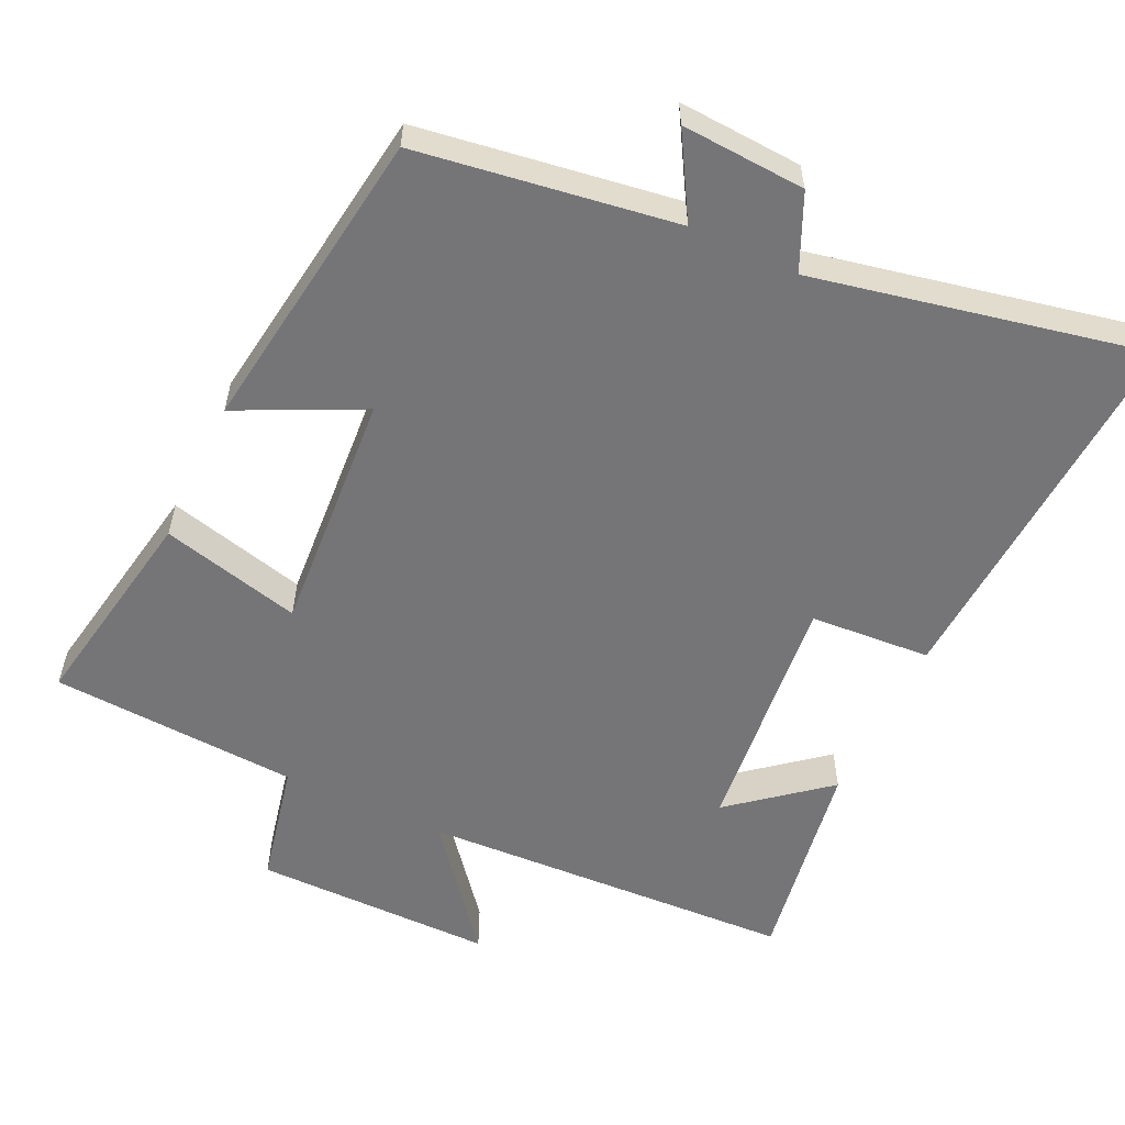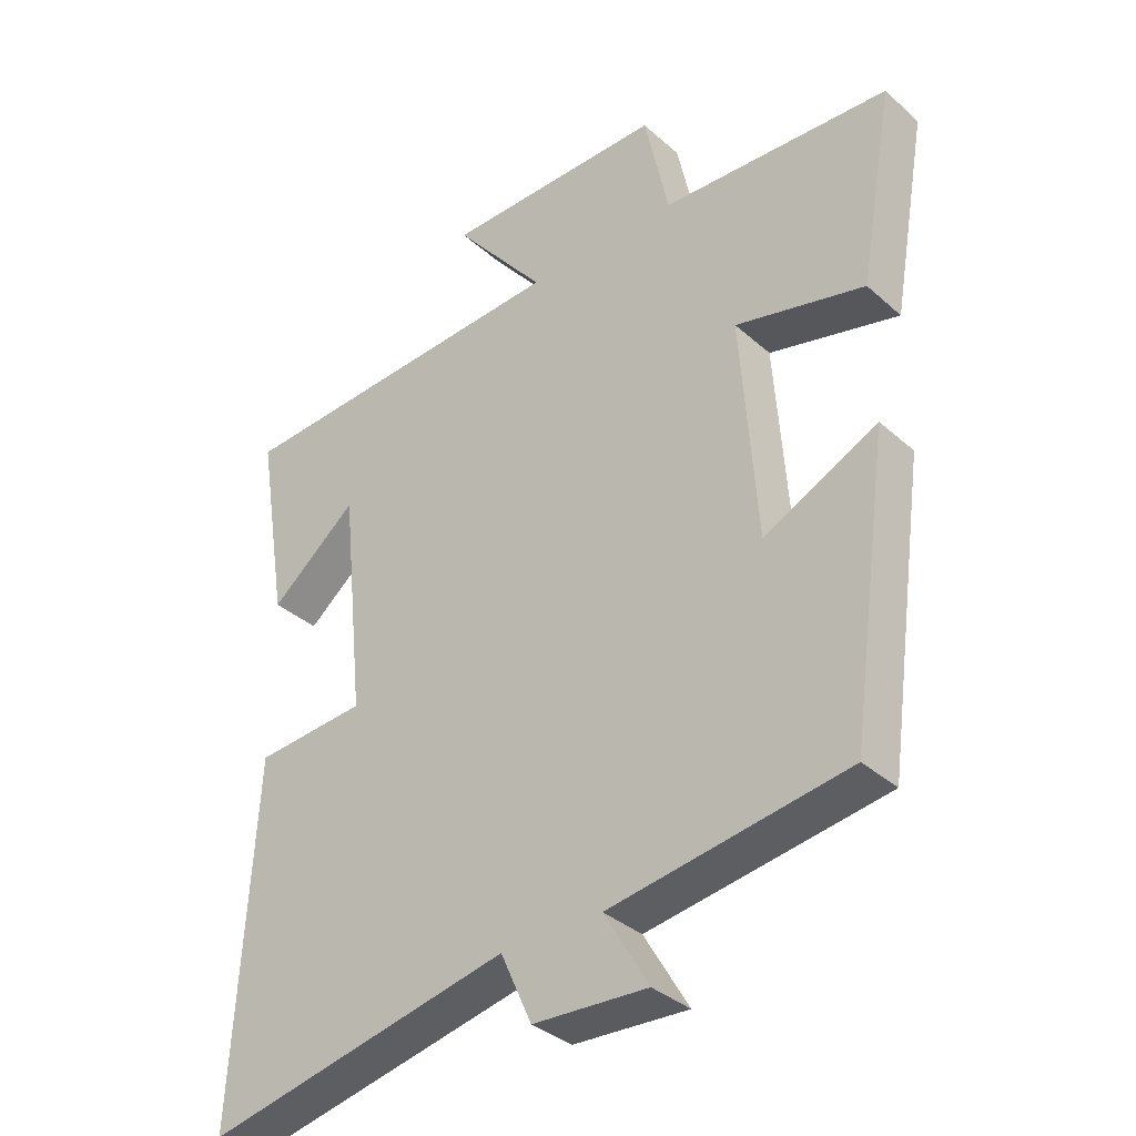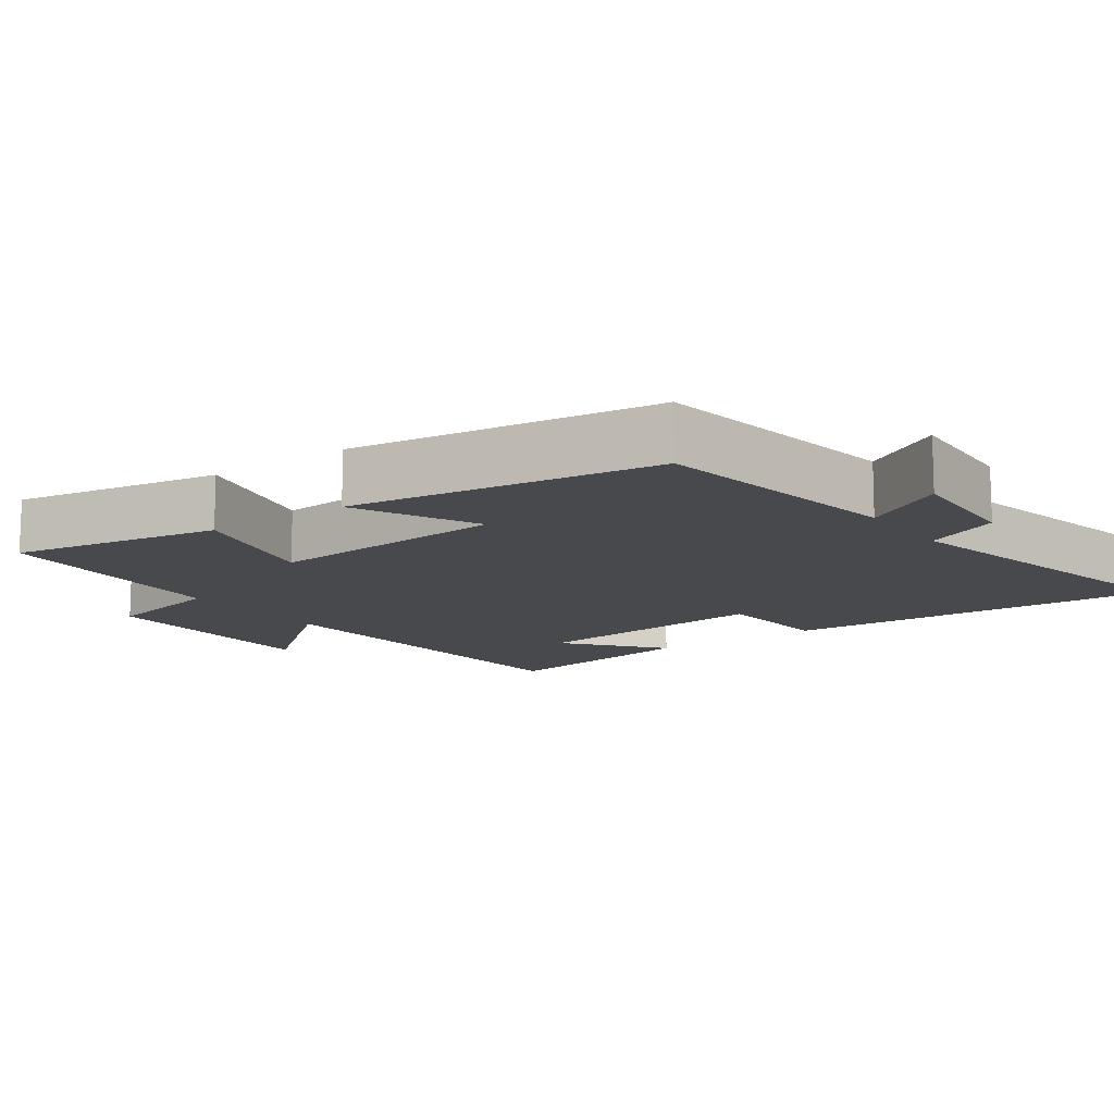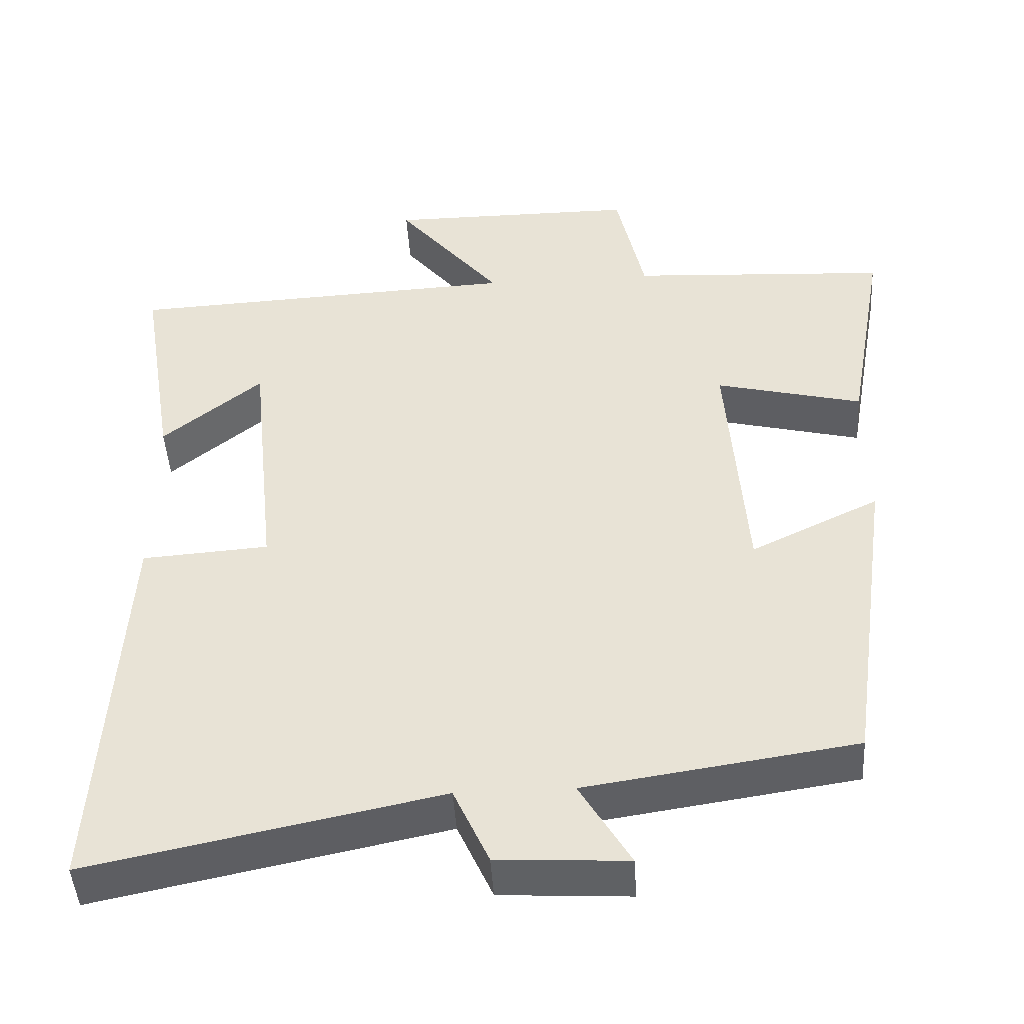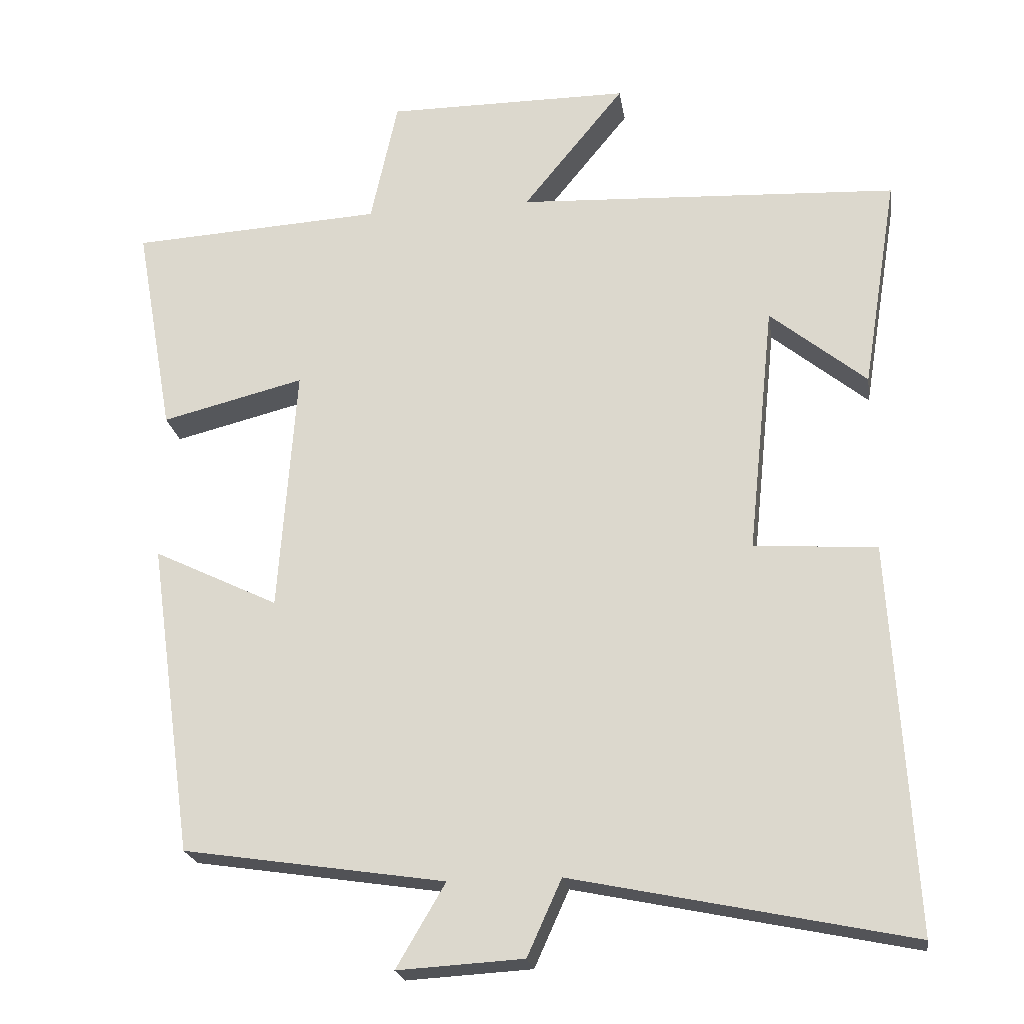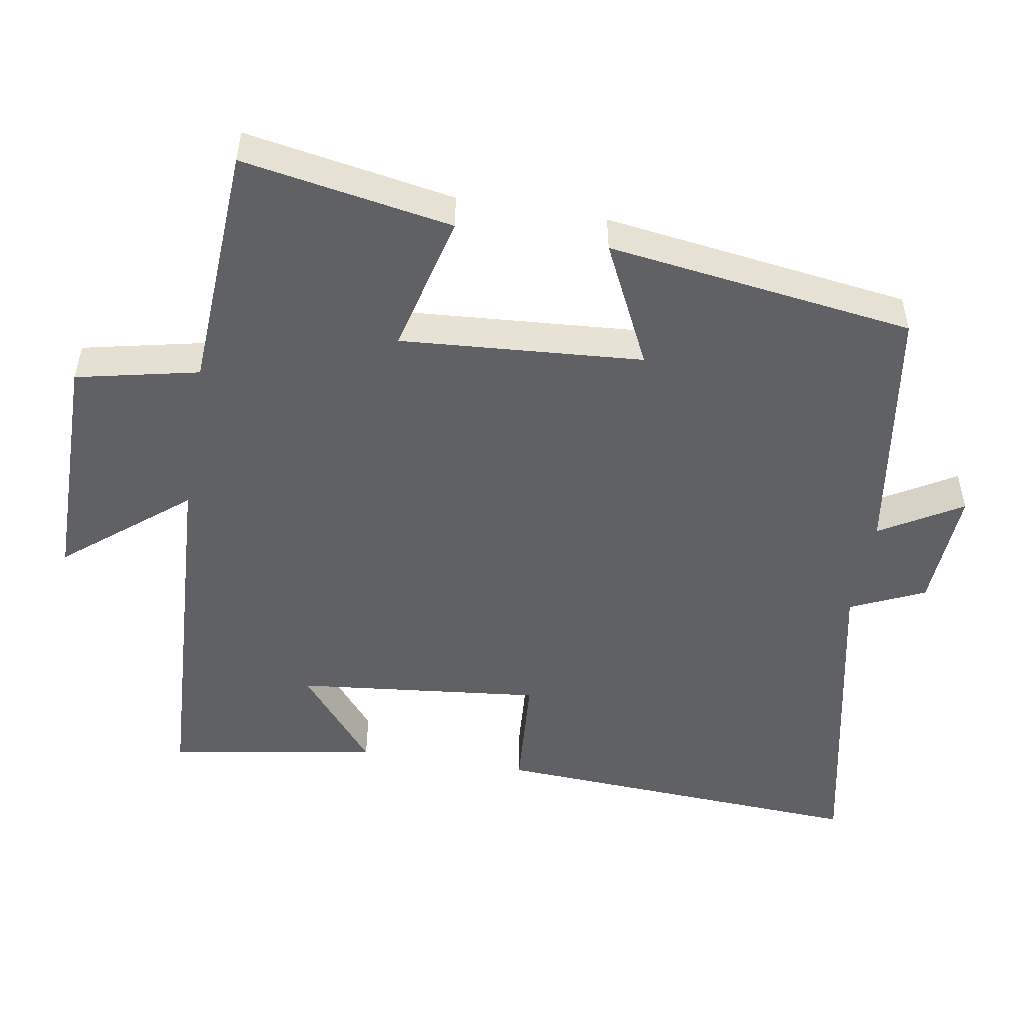
<metadata>
{"format":"obj","ext":"obj","renderer":"f3d","projection":"perspective","resolution":1024,"background":"white","views":[{"elev":-56.6,"azim":154.7,"up":"+Y"},{"elev":-35.5,"azim":40.8,"up":"+Z"},{"elev":-12.5,"azim":125.8,"up":"+Y"},{"elev":-46.1,"azim":3.5,"up":"+Z"},{"elev":-22.0,"azim":-171.3,"up":"+Z"},{"elev":-50.3,"azim":80.5,"up":"+Y"}]}
</metadata>
<code>
v 0.44 0.07 -0.446
v 0.083 0.07 -0.5
v 0.15 0.07 -0.614
v -0.022 0.07 -0.604
v -0.069 0.07 -0.5
v -0.53 0.07 -0.596
v -0.5 0.07 -0.067
v -0.332 0.07 -0.055
v -0.368 0.07 0.289
v -0.5 0.07 0.181
v -0.548 0.07 0.474
v -0.025 0.07 0.5
v -0.164 0.07 0.671
v 0.17 0.07 0.671
v 0.207 0.07 0.5
v 0.552 0.07 0.48
v 0.5 0.07 0.188
v 0.305 0.07 0.237
v 0.329 0.07 -0.101
v 0.5 0.07 -0.018
v 0.44 0 -0.446
v 0.083 0 -0.5
v 0.15 0 -0.614
v -0.022 0 -0.604
v -0.069 0 -0.5
v -0.53 0 -0.596
v -0.5 0 -0.067
v -0.332 0 -0.055
v -0.368 0 0.289
v -0.5 0 0.181
v -0.548 0 0.474
v -0.025 0 0.5
v -0.164 0 0.671
v 0.17 0 0.671
v 0.207 0 0.5
v 0.552 0 0.48
v 0.5 0 0.188
v 0.305 0 0.237
v 0.329 0 -0.101
v 0.5 0 -0.018
f 19 20 1 2
f 18 19 2
f 15 16 17 18
f 15 18 2
f 12 13 14 15
f 12 15 2
f 9 10 11
f 9 11 12
f 8 9 12 2
f 5 6 7 8
f 2 3 4 5
f 2 5 8
f 22 21 40 39
f 22 39 38
f 38 37 36 35
f 22 38 35
f 35 34 33 32
f 22 35 32
f 31 30 29
f 32 31 29
f 22 32 29 28
f 28 27 26 25
f 25 24 23 22
f 28 25 22
f 1 21 22 2
f 2 22 23 3
f 3 23 24 4
f 4 24 25 5
f 5 25 26 6
f 6 26 27 7
f 7 27 28 8
f 8 28 29 9
f 9 29 30 10
f 10 30 31 11
f 11 31 32 12
f 12 32 33 13
f 13 33 34 14
f 14 34 35 15
f 15 35 36 16
f 16 36 37 17
f 17 37 38 18
f 18 38 39 19
f 19 39 40 20
f 20 40 21 1

</code>
